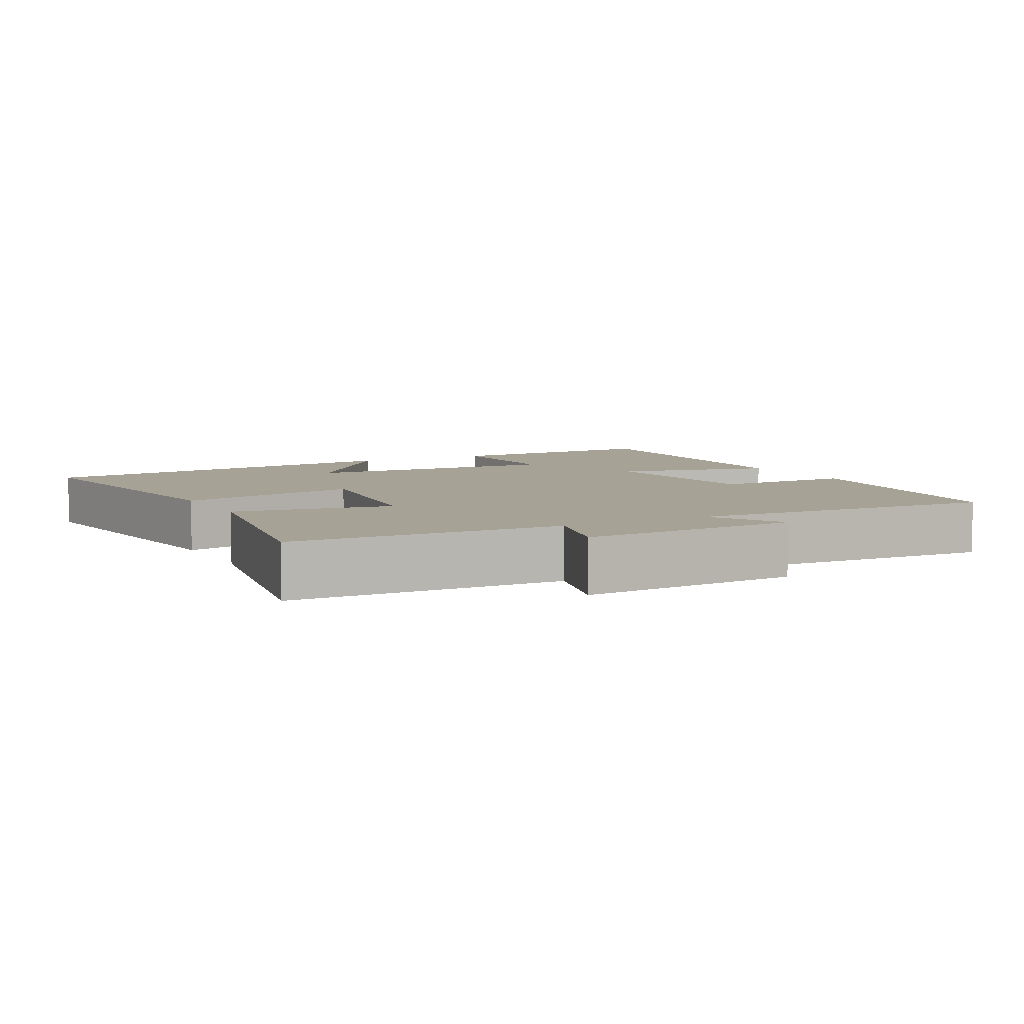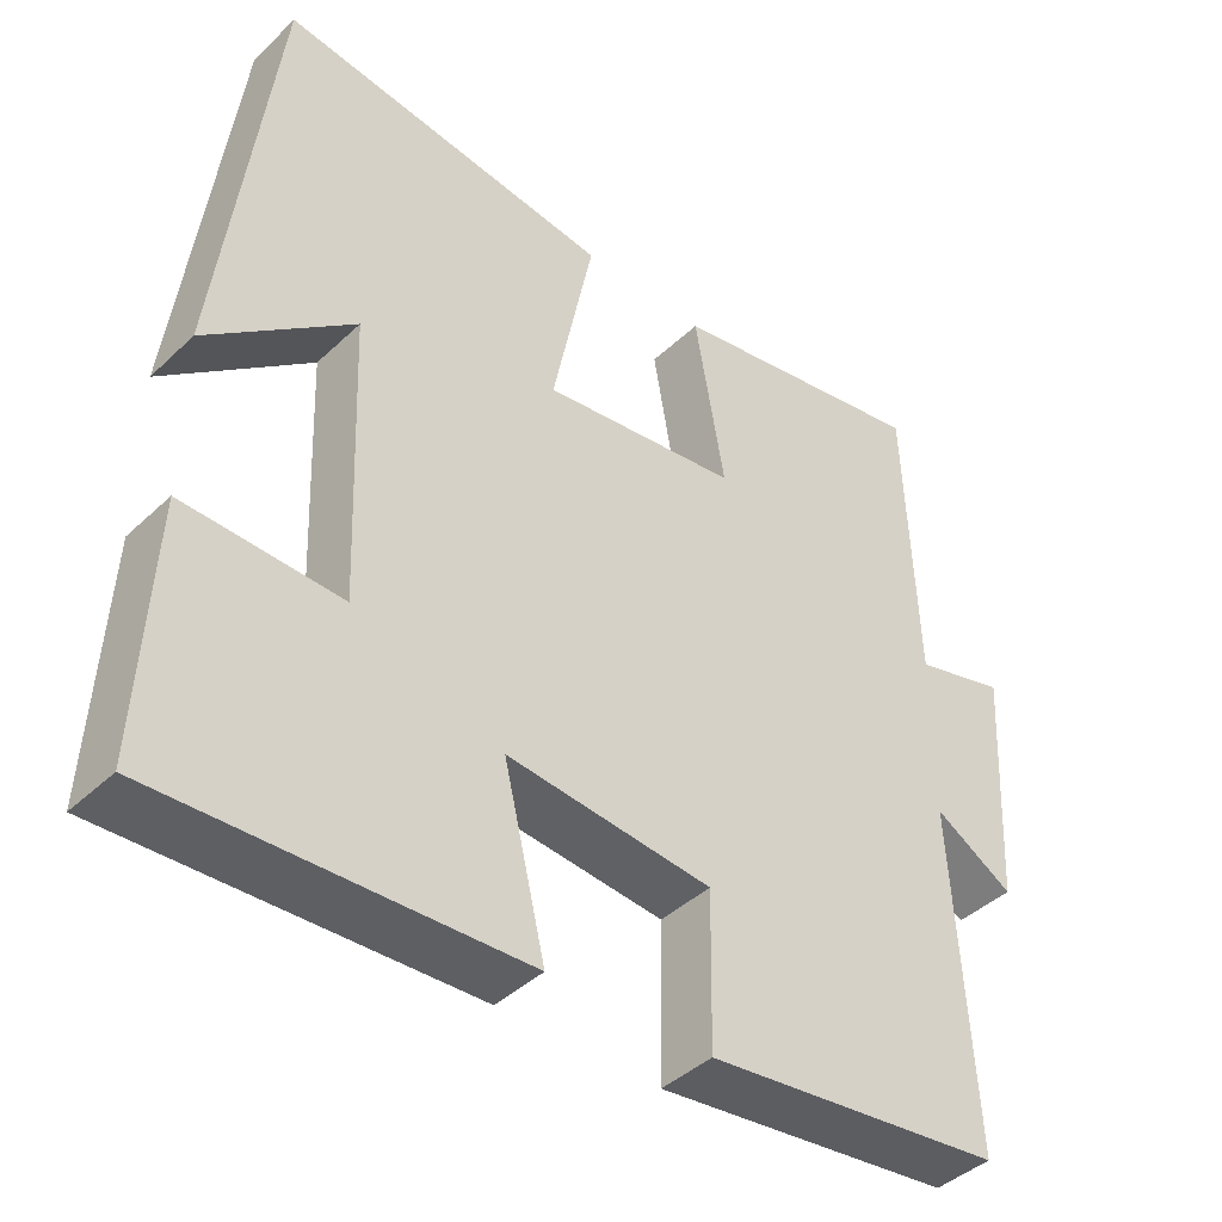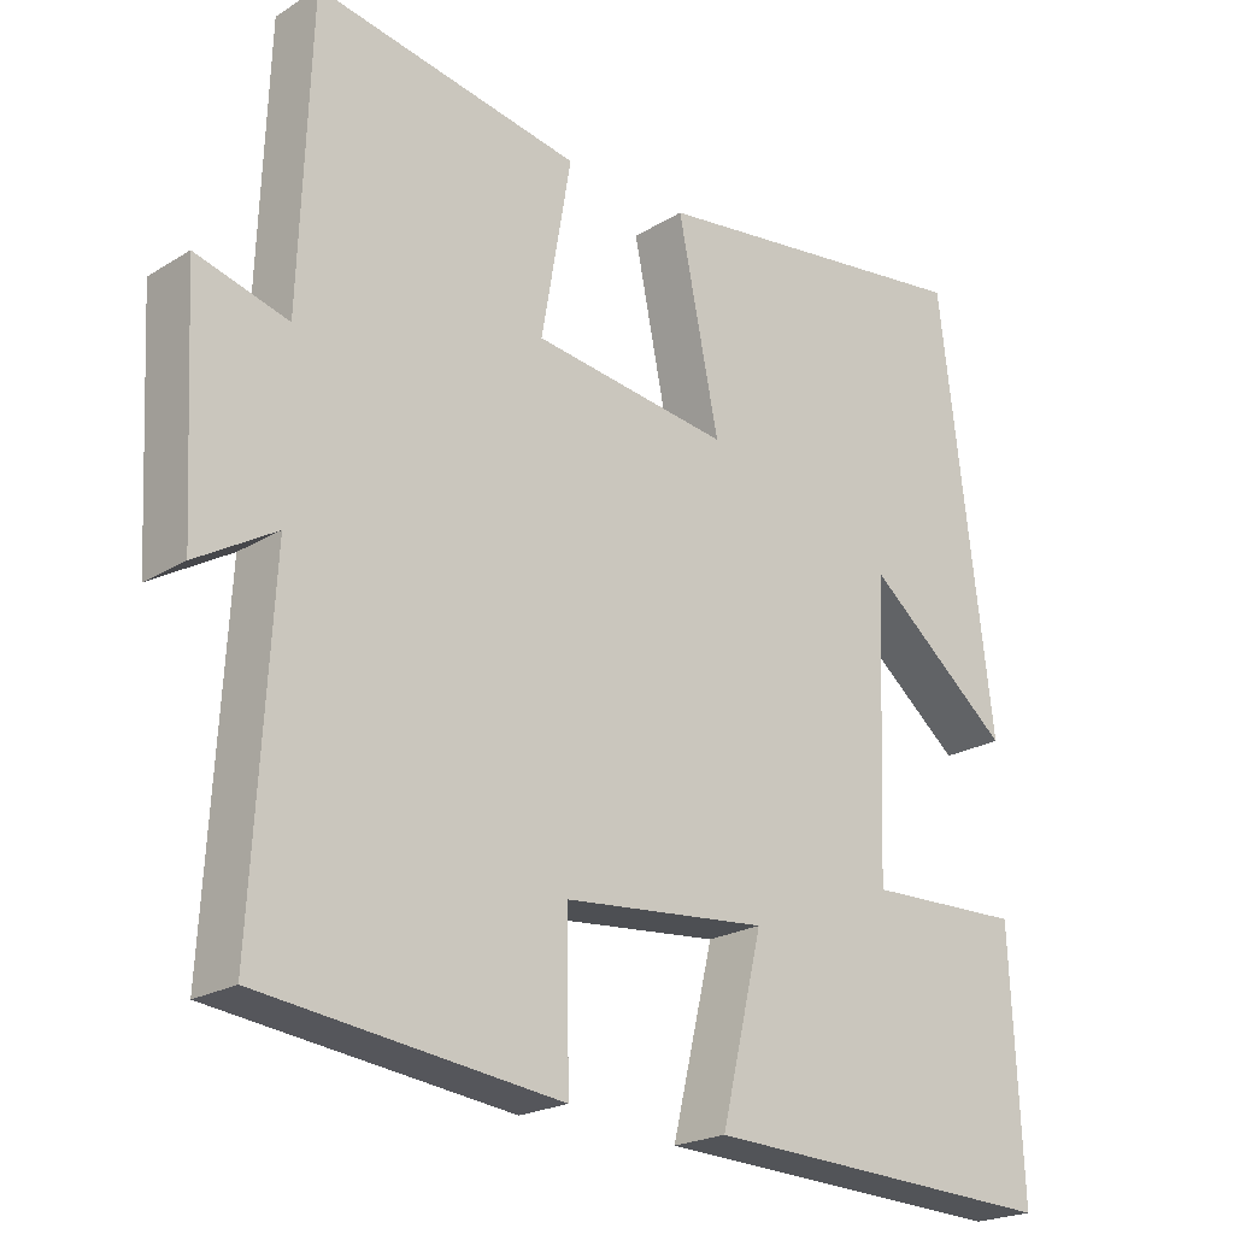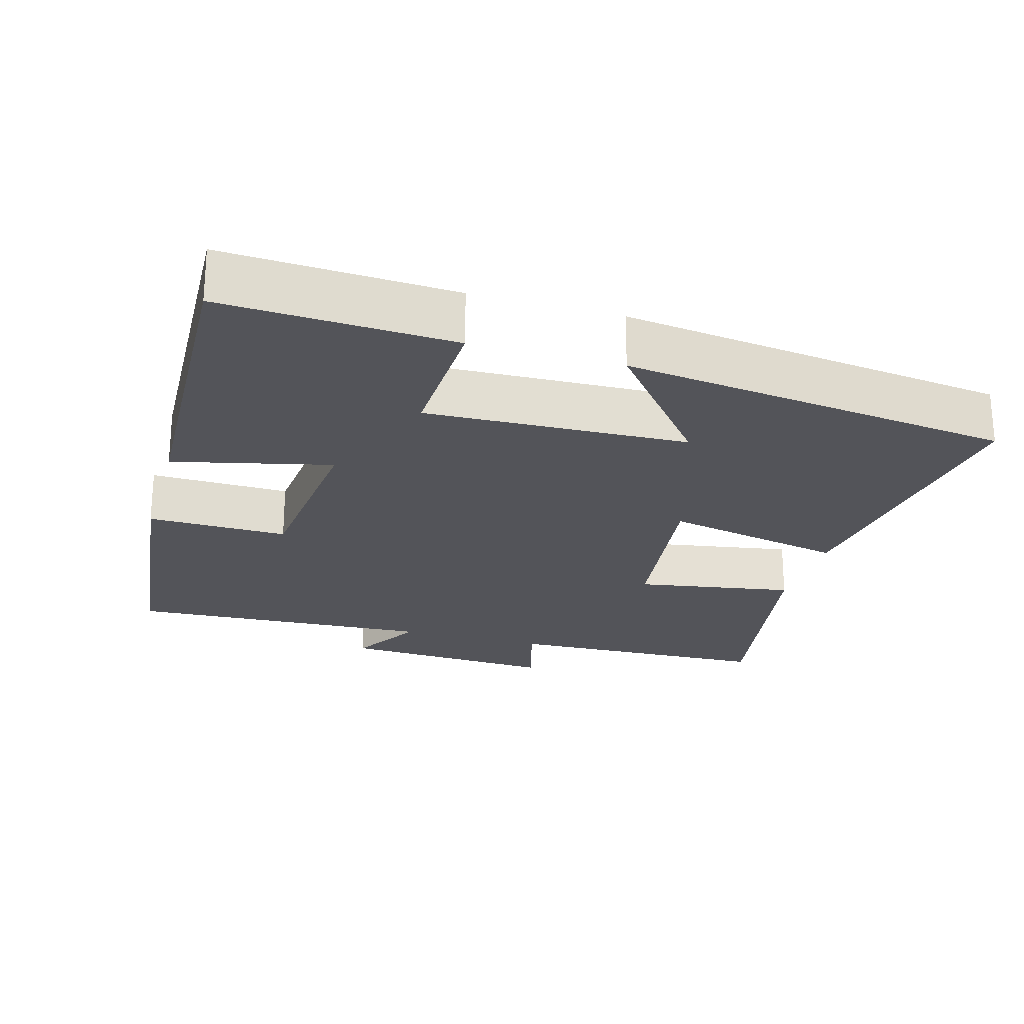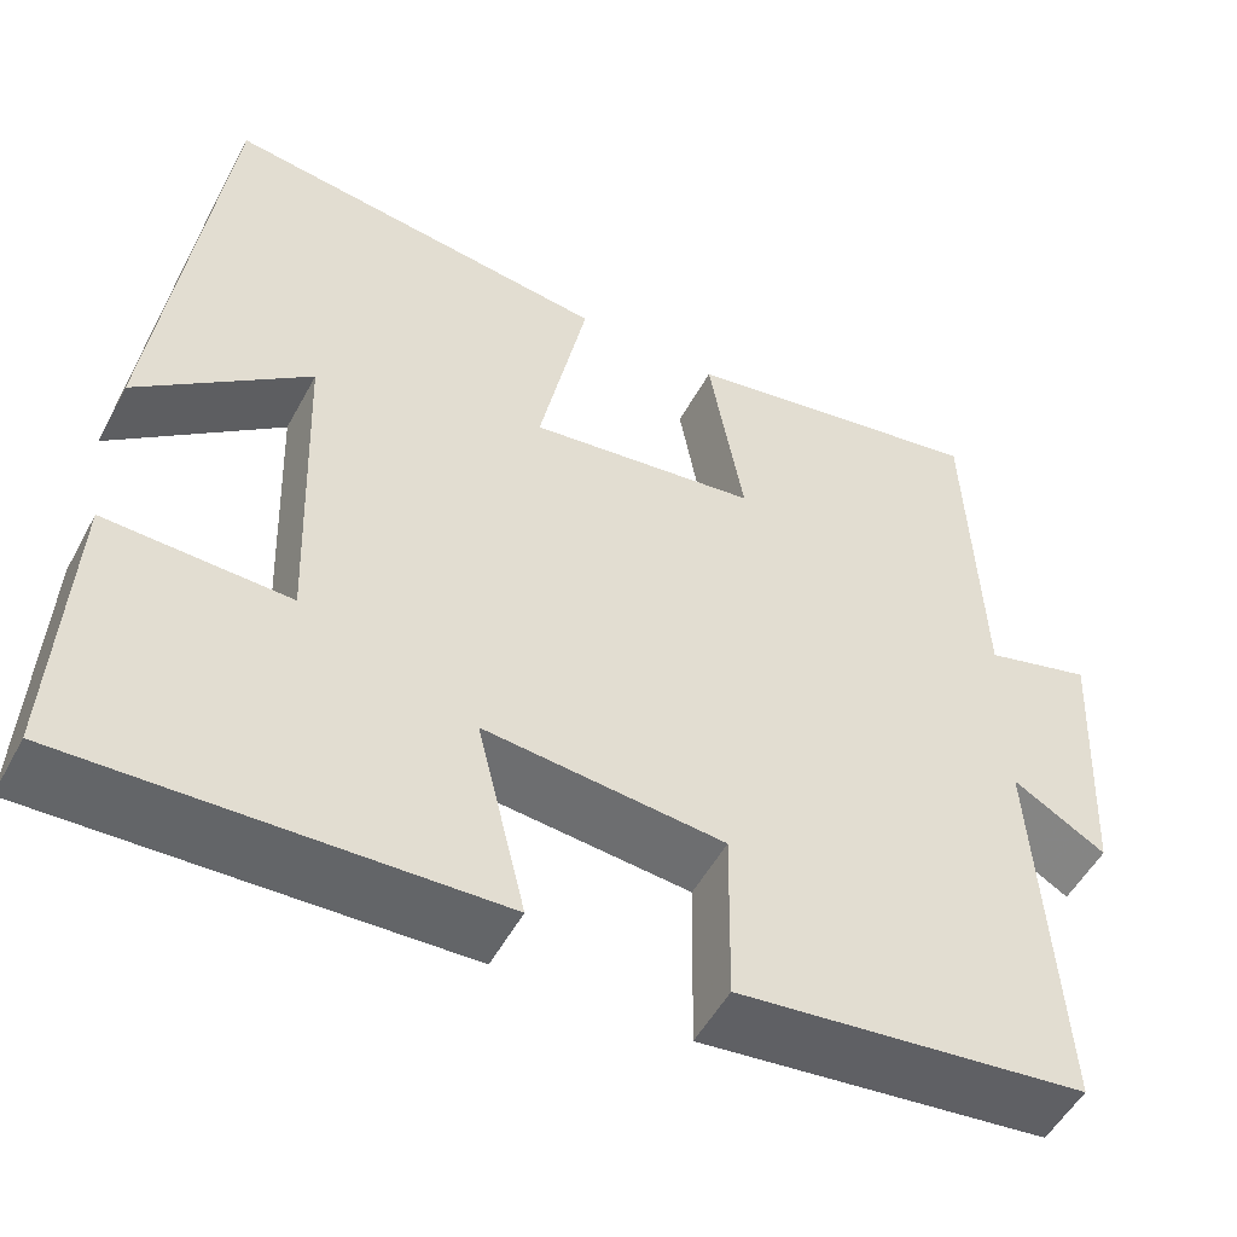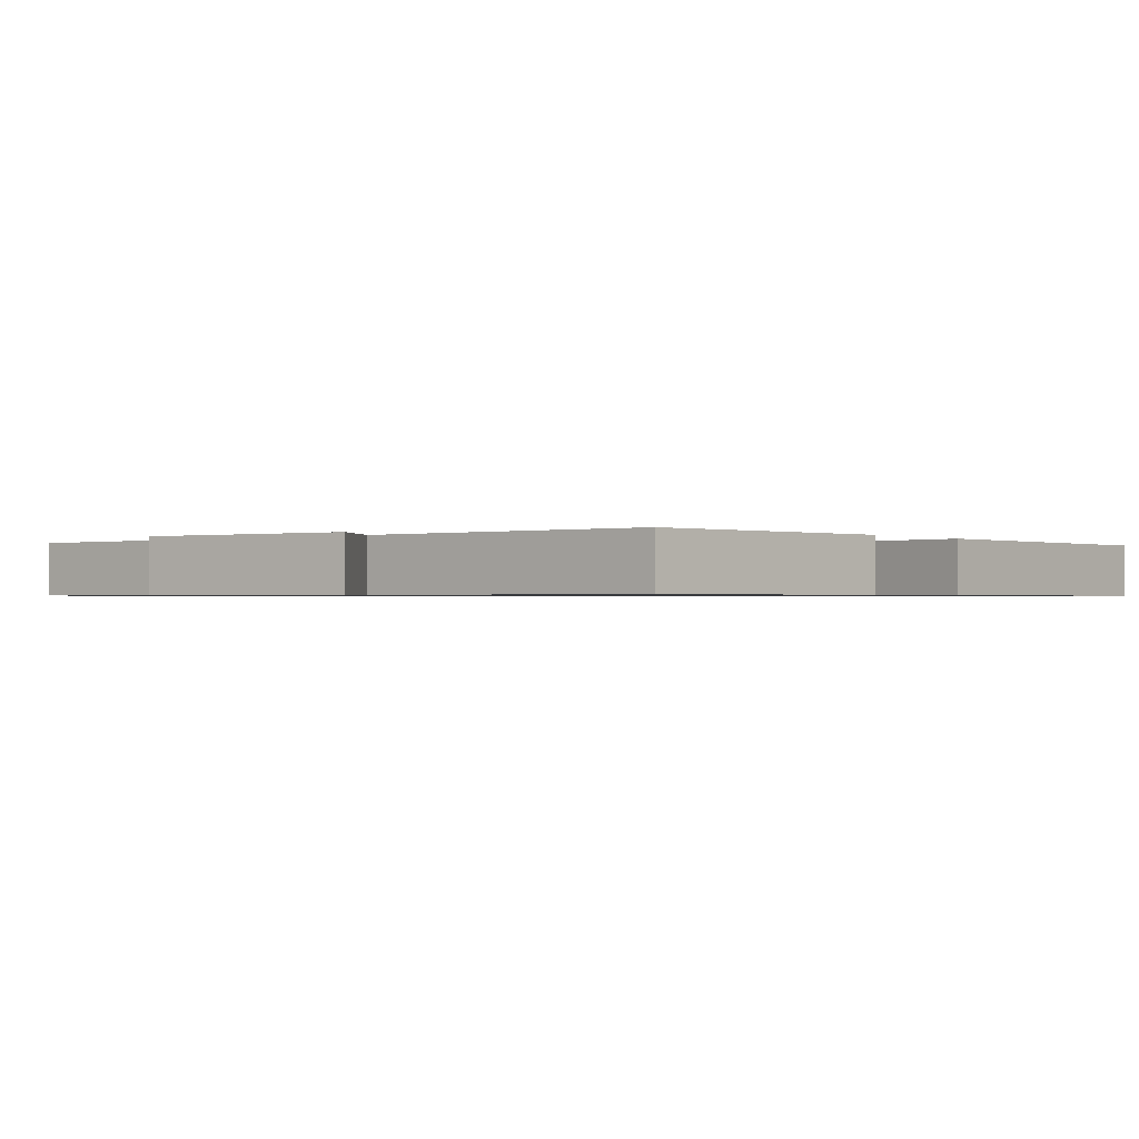
<metadata>
{"format":"obj","ext":"obj","renderer":"f3d","projection":"perspective","resolution":1024,"background":"white","views":[{"elev":6.3,"azim":61.9,"up":"+Y"},{"elev":-42.2,"azim":-41.8,"up":"+Z"},{"elev":-21.7,"azim":137.1,"up":"+Z"},{"elev":-23.7,"azim":-106.2,"up":"+Y"},{"elev":-52.3,"azim":-27.8,"up":"+Z"},{"elev":-0.8,"azim":127.5,"up":"+Y"}]}
</metadata>
<code>
v 0.486 0.07 0.562
v 0.5 0.07 0.187
v 0.617 0.07 0.22
v 0.601 0.07 -0.084
v 0.5 0.07 -0.025
v 0.524 0.07 -0.454
v 0.145 0.07 -0.5
v 0.148 0.07 -0.304
v -0.112 0.07 -0.28
v -0.059 0.07 -0.5
v -0.515 0.07 -0.519
v -0.5 0.07 -0.198
v -0.301 0.07 -0.204
v -0.315 0.07 0.162
v -0.5 0.07 0.01
v -0.433 0.07 0.555
v -0.01 0.07 0.5
v -0.062 0.07 0.245
v 0.188 0.07 0.279
v 0.15 0.07 0.5
v 0.486 0 0.562
v 0.5 0 0.187
v 0.617 0 0.22
v 0.601 0 -0.084
v 0.5 0 -0.025
v 0.524 0 -0.454
v 0.145 0 -0.5
v 0.148 0 -0.304
v -0.112 0 -0.28
v -0.059 0 -0.5
v -0.515 0 -0.519
v -0.5 0 -0.198
v -0.301 0 -0.204
v -0.315 0 0.162
v -0.5 0 0.01
v -0.433 0 0.555
v -0.01 0 0.5
v -0.062 0 0.245
v 0.188 0 0.279
v 0.15 0 0.5
f 19 20 1 2
f 18 19 2
f 16 17 18
f 14 15 16
f 14 16 18
f 13 14 18 2
f 9 10 11 12
f 8 9 12 13
f 5 6 7 8
f 5 8 13 2
f 2 3 4 5
f 22 21 40 39
f 22 39 38
f 38 37 36
f 36 35 34
f 38 36 34
f 22 38 34 33
f 32 31 30 29
f 33 32 29 28
f 28 27 26 25
f 22 33 28 25
f 25 24 23 22
f 1 21 22 2
f 2 22 23 3
f 3 23 24 4
f 4 24 25 5
f 5 25 26 6
f 6 26 27 7
f 7 27 28 8
f 8 28 29 9
f 9 29 30 10
f 10 30 31 11
f 11 31 32 12
f 12 32 33 13
f 13 33 34 14
f 14 34 35 15
f 15 35 36 16
f 16 36 37 17
f 17 37 38 18
f 18 38 39 19
f 19 39 40 20
f 20 40 21 1

</code>
